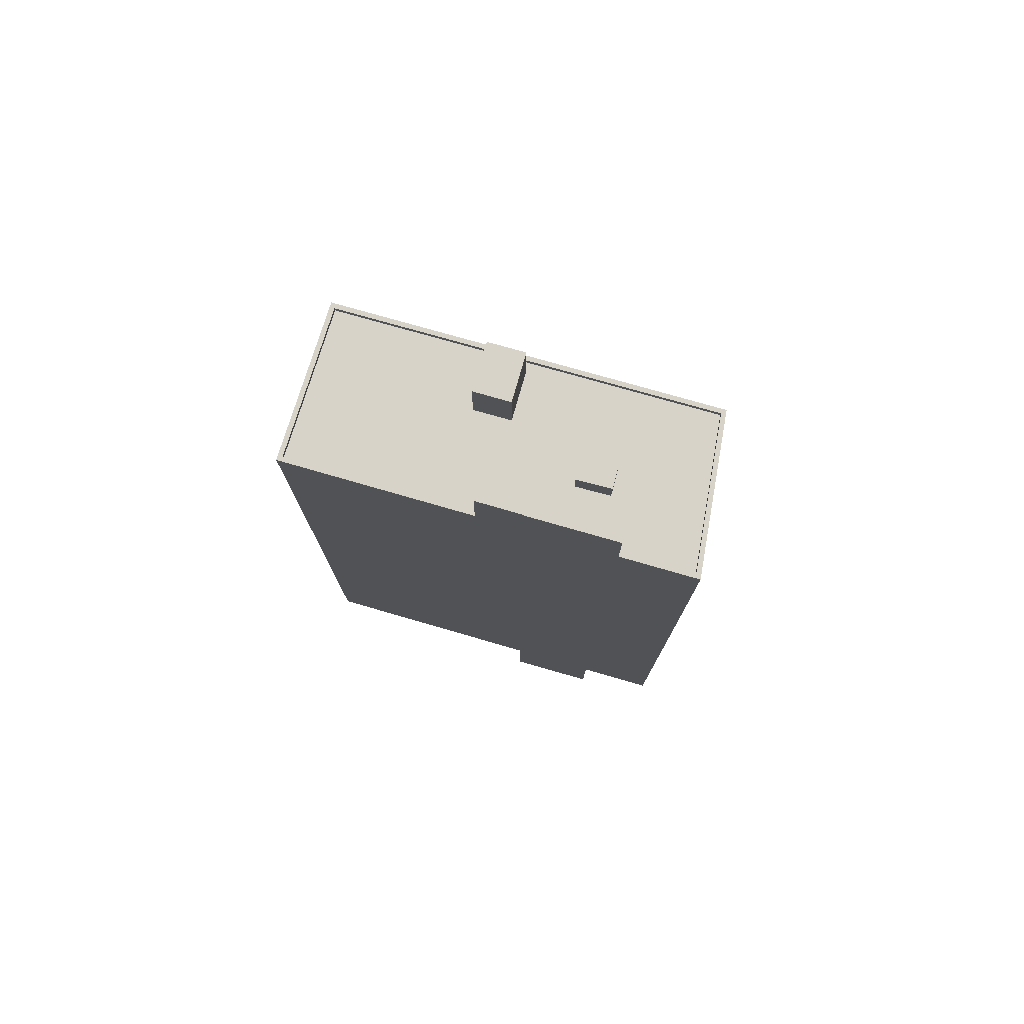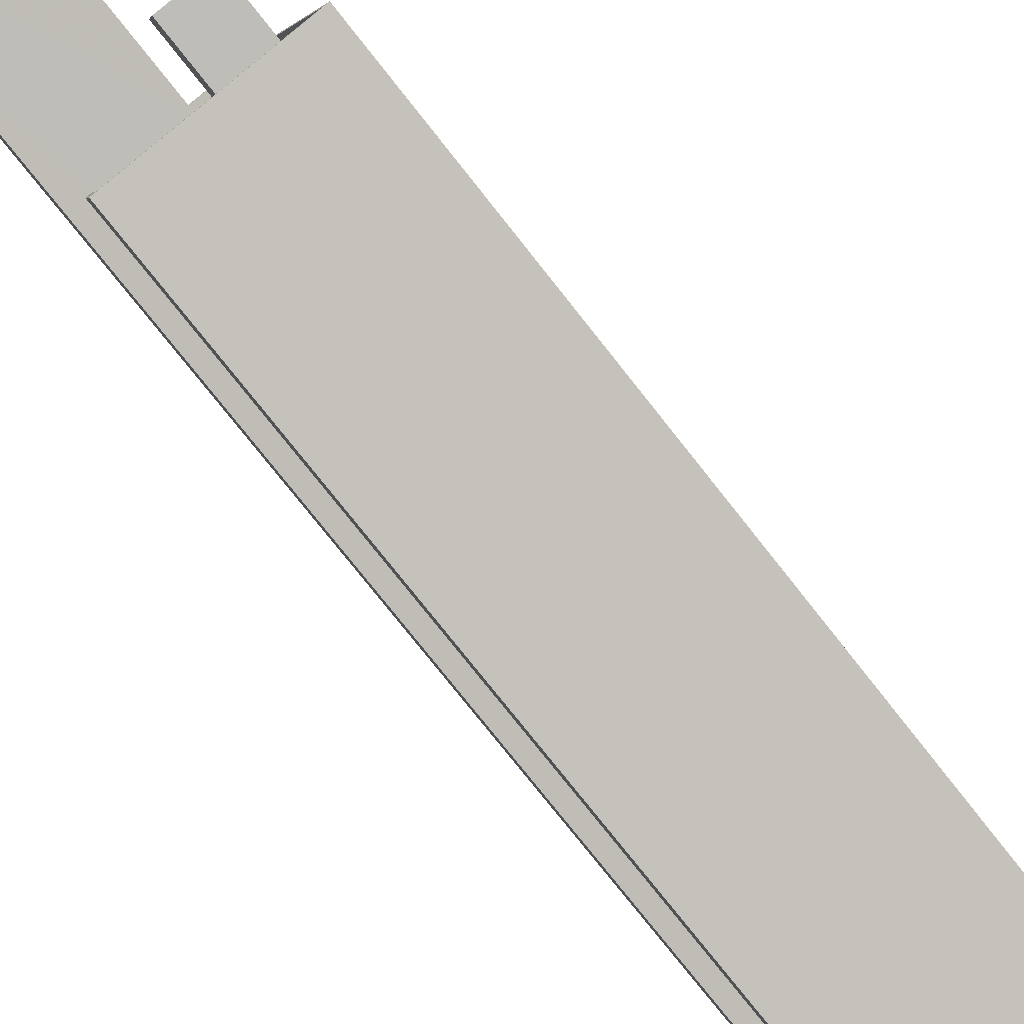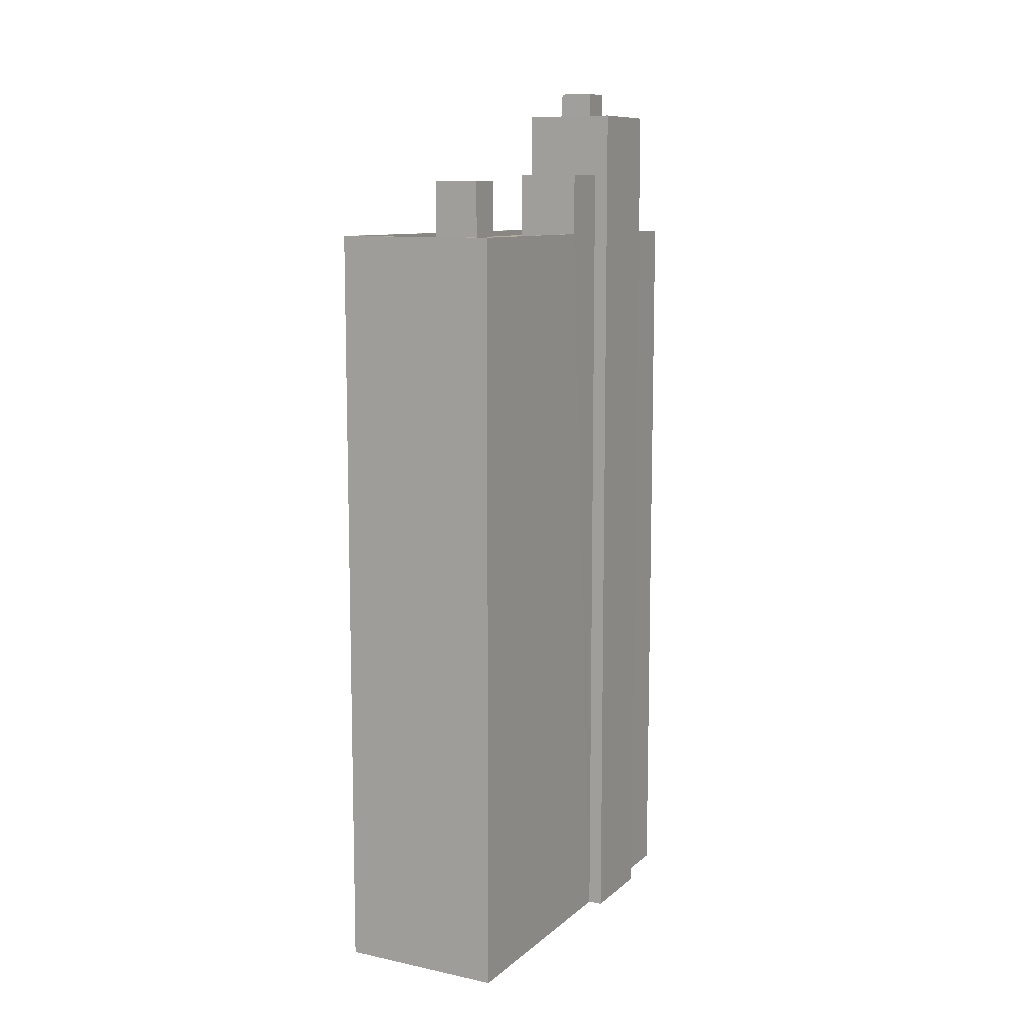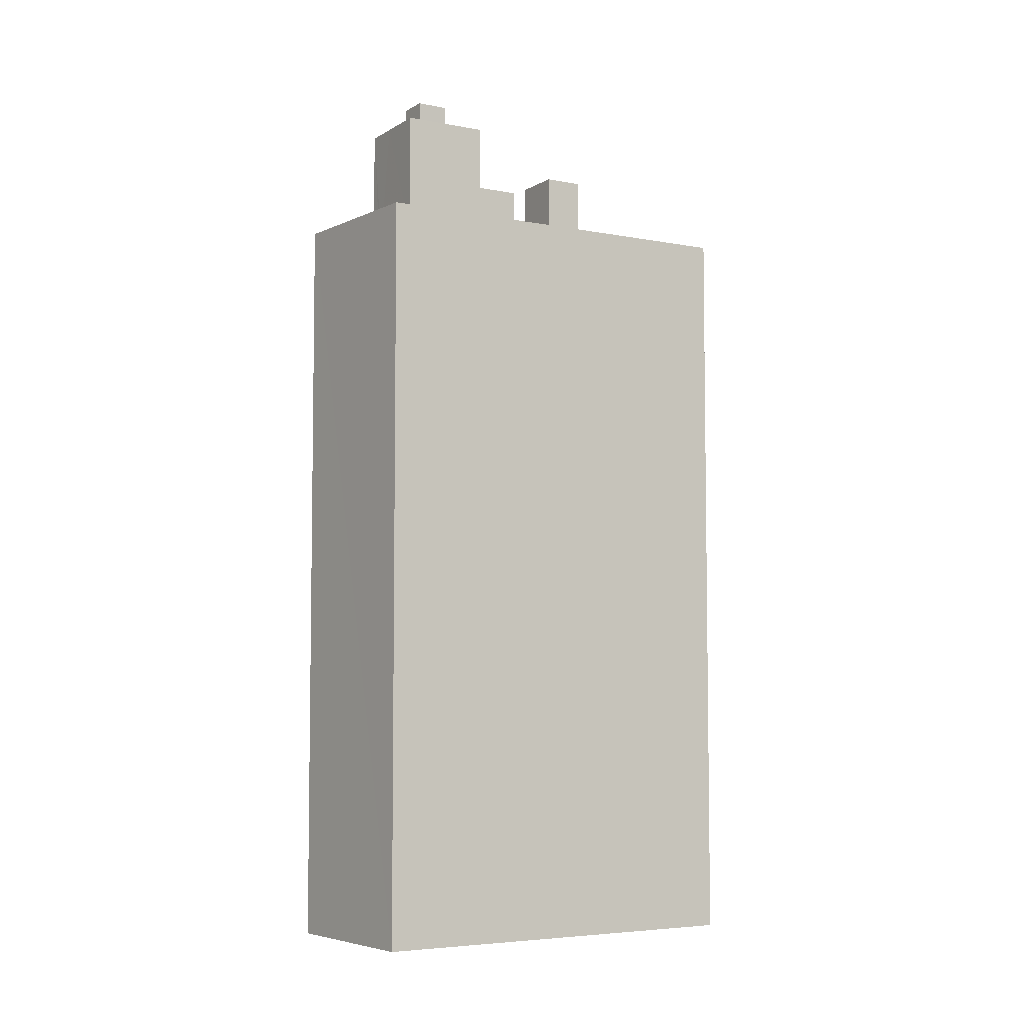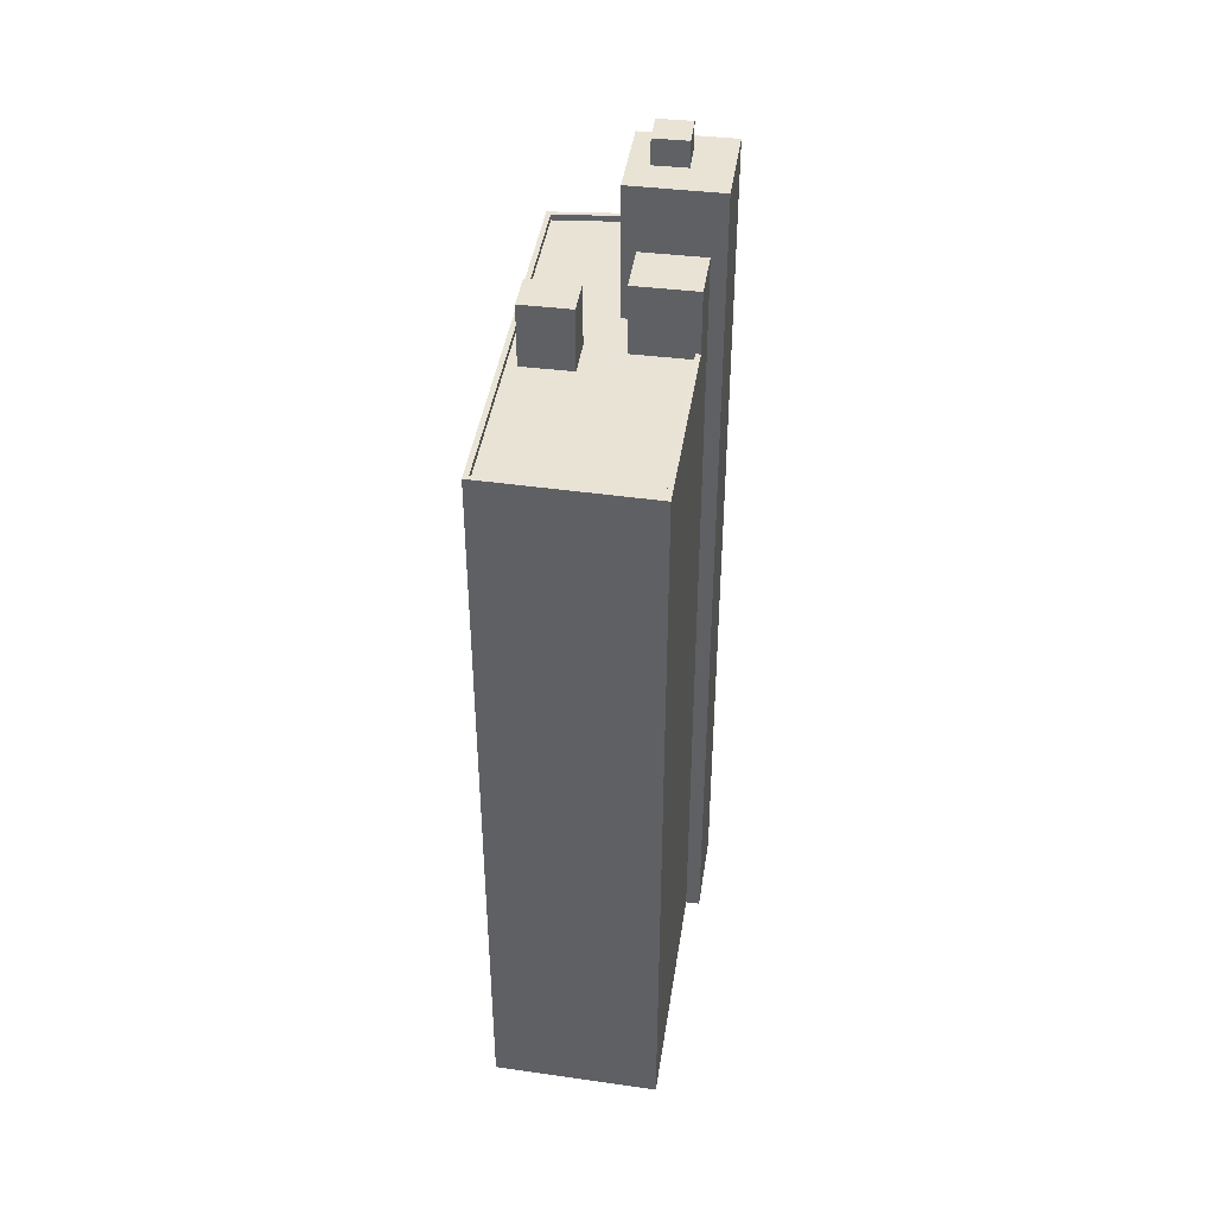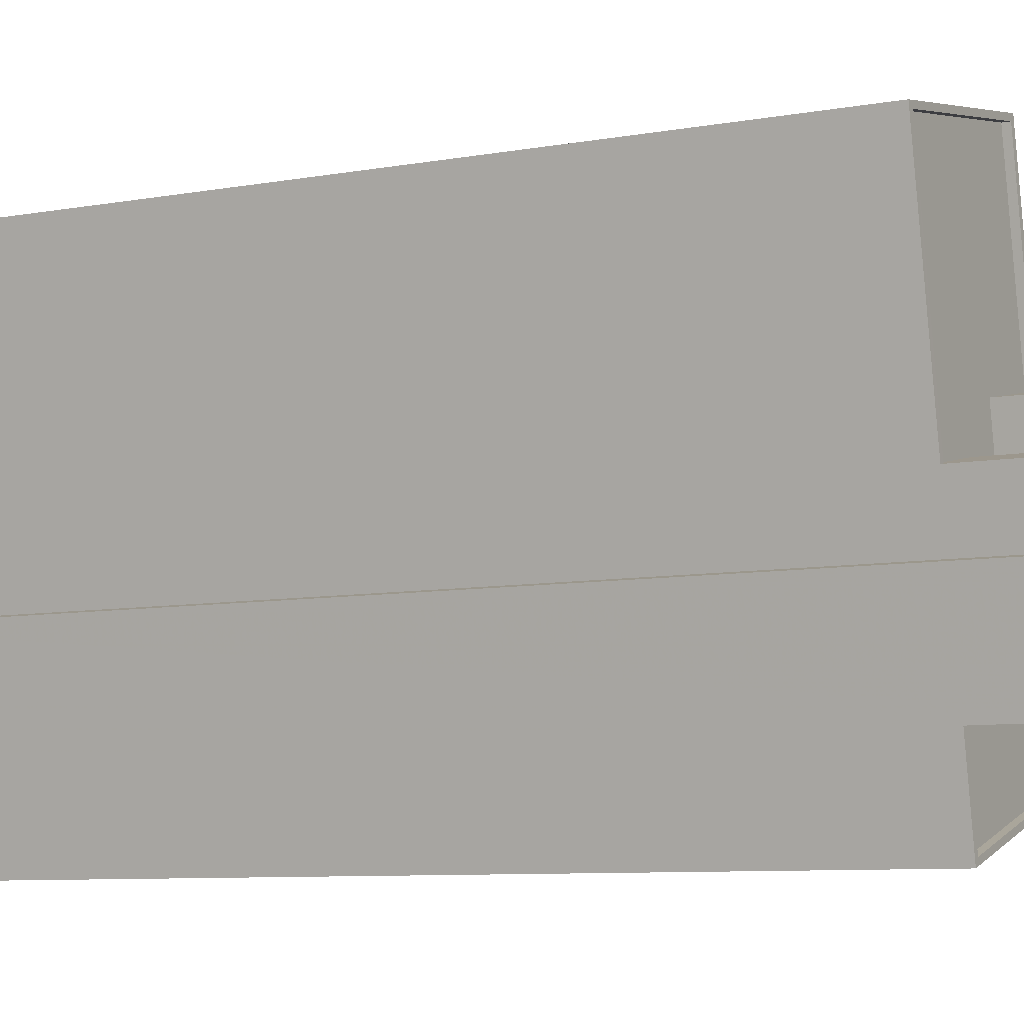
<metadata>
{"format":"obj","ext":"obj","renderer":"f3d","projection":"perspective","resolution":1024,"background":"white","views":[{"elev":77.1,"azim":-62.8,"up":"+Z"},{"elev":-77.8,"azim":38.4,"up":"+Y"},{"elev":9.9,"azim":-141.5,"up":"+Z"},{"elev":-5.3,"azim":70.9,"up":"+Z"},{"elev":42.1,"azim":-160.3,"up":"+Z"},{"elev":-7.5,"azim":-61.3,"up":"+Y"}]}
</metadata>
<code>
v -1.169e+04 -3.776e+04 26.19
v -1.169e+04 -3.776e+04 26.19
v -1.169e+04 -3.776e+04 26.19
v -1.169e+04 -3.774e+04 26.19
v -1.169e+04 -3.775e+04 26.19
v -1.17e+04 -3.774e+04 26.19
v -1.169e+04 -3.776e+04 26.19
v -1.17e+04 -3.775e+04 26.19
v -1.169e+04 -3.775e+04 60.58
v -1.169e+04 -3.775e+04 60.58
v -1.17e+04 -3.775e+04 60.58
v -1.169e+04 -3.775e+04 60.58
v -1.169e+04 -3.776e+04 63.19
v -1.169e+04 -3.776e+04 63.19
v -1.169e+04 -3.776e+04 63.19
v -1.17e+04 -3.775e+04 63.19
v -1.169e+04 -3.776e+04 63.19
v -1.169e+04 -3.775e+04 63.19
v -1.169e+04 -3.776e+04 63.19
v -1.169e+04 -3.775e+04 63.19
v -1.169e+04 -3.776e+04 63.19
v -1.169e+04 -3.776e+04 63.19
v -1.169e+04 -3.776e+04 64.24
v -1.169e+04 -3.776e+04 64.24
v -1.169e+04 -3.776e+04 64.24
v -1.169e+04 -3.776e+04 64.24
v -1.169e+04 -3.775e+04 57.75
v -1.169e+04 -3.775e+04 57.75
v -1.169e+04 -3.775e+04 57.75
v -1.169e+04 -3.775e+04 57.75
v -1.169e+04 -3.776e+04 57.75
v -1.169e+04 -3.776e+04 57.75
v -1.169e+04 -3.775e+04 57.75
v -1.169e+04 -3.776e+04 57.75
v -1.169e+04 -3.775e+04 57.75
v -1.169e+04 -3.776e+04 57.75
v -1.169e+04 -3.775e+04 57.75
v -1.169e+04 -3.775e+04 57.75
v -1.169e+04 -3.775e+04 57.75
v -1.17e+04 -3.775e+04 57.75
v -1.17e+04 -3.774e+04 57.75
v -1.169e+04 -3.774e+04 57.75
v -1.169e+04 -3.776e+04 58
v -1.169e+04 -3.776e+04 58
v -1.169e+04 -3.776e+04 58
v -1.169e+04 -3.776e+04 58
v -1.169e+04 -3.774e+04 58
v -1.169e+04 -3.774e+04 58
v -1.17e+04 -3.774e+04 58
v -1.17e+04 -3.774e+04 58
v -1.169e+04 -3.776e+04 58
v -1.17e+04 -3.775e+04 58
v -1.17e+04 -3.775e+04 58
v -1.169e+04 -3.776e+04 58
v -1.169e+04 -3.775e+04 60.32
v -1.169e+04 -3.775e+04 60.32
v -1.169e+04 -3.775e+04 60.32
v -1.169e+04 -3.775e+04 60.32
f 1 2 3
f 4 3 5
f 6 4 5
f 2 7 8
f 5 2 8
f 3 2 5
f 9 10 11
f 12 9 11
f 13 14 15
f 16 14 17
f 18 16 17
f 17 14 13
f 18 17 19
f 19 20 18
f 20 19 21
f 15 22 13
f 21 22 15
f 19 22 21
f 23 24 25
f 26 23 25
f 27 28 29
f 30 31 32
f 30 33 31
f 28 27 33
f 32 31 34
f 29 35 27
f 34 31 36
f 33 27 31
f 37 29 28
f 33 30 38
f 39 40 37
f 40 39 41
f 30 42 38
f 42 39 38
f 39 37 28
f 42 41 39
f 43 44 45
f 43 45 46
f 44 47 48
f 49 47 50
f 46 45 51
f 52 49 50
f 53 49 52
f 54 44 48
f 44 54 45
f 48 47 49
f 55 56 57
f 58 55 57
f 52 11 53
f 11 10 53
f 53 37 40
f 53 10 37
f 35 29 9
f 29 37 10
f 29 10 9
f 9 20 27
f 20 9 18
f 18 12 16
f 16 12 8
f 35 9 27
f 8 12 5
f 18 9 12
f 14 8 7
f 14 16 8
f 46 7 2
f 7 46 14
f 31 21 15
f 36 31 51
f 51 15 14
f 51 14 46
f 31 15 51
f 27 21 31
f 27 20 21
f 19 25 24
f 19 17 25
f 19 24 23
f 22 19 23
f 22 23 26
f 13 22 26
f 13 26 25
f 17 13 25
f 2 1 43
f 46 2 43
f 50 6 52
f 11 52 12
f 12 52 5
f 52 6 5
f 50 4 6
f 50 47 4
f 44 3 4
f 47 44 4
f 43 1 3
f 44 43 3
f 54 32 34
f 45 54 34
f 40 41 49
f 53 40 49
f 36 45 34
f 36 51 45
f 49 41 42
f 48 49 42
f 32 54 30
f 30 48 42
f 30 54 48
f 39 57 56
f 39 28 57
f 38 39 56
f 55 38 56
f 33 38 55
f 58 33 55
f 57 33 58
f 57 28 33

</code>
